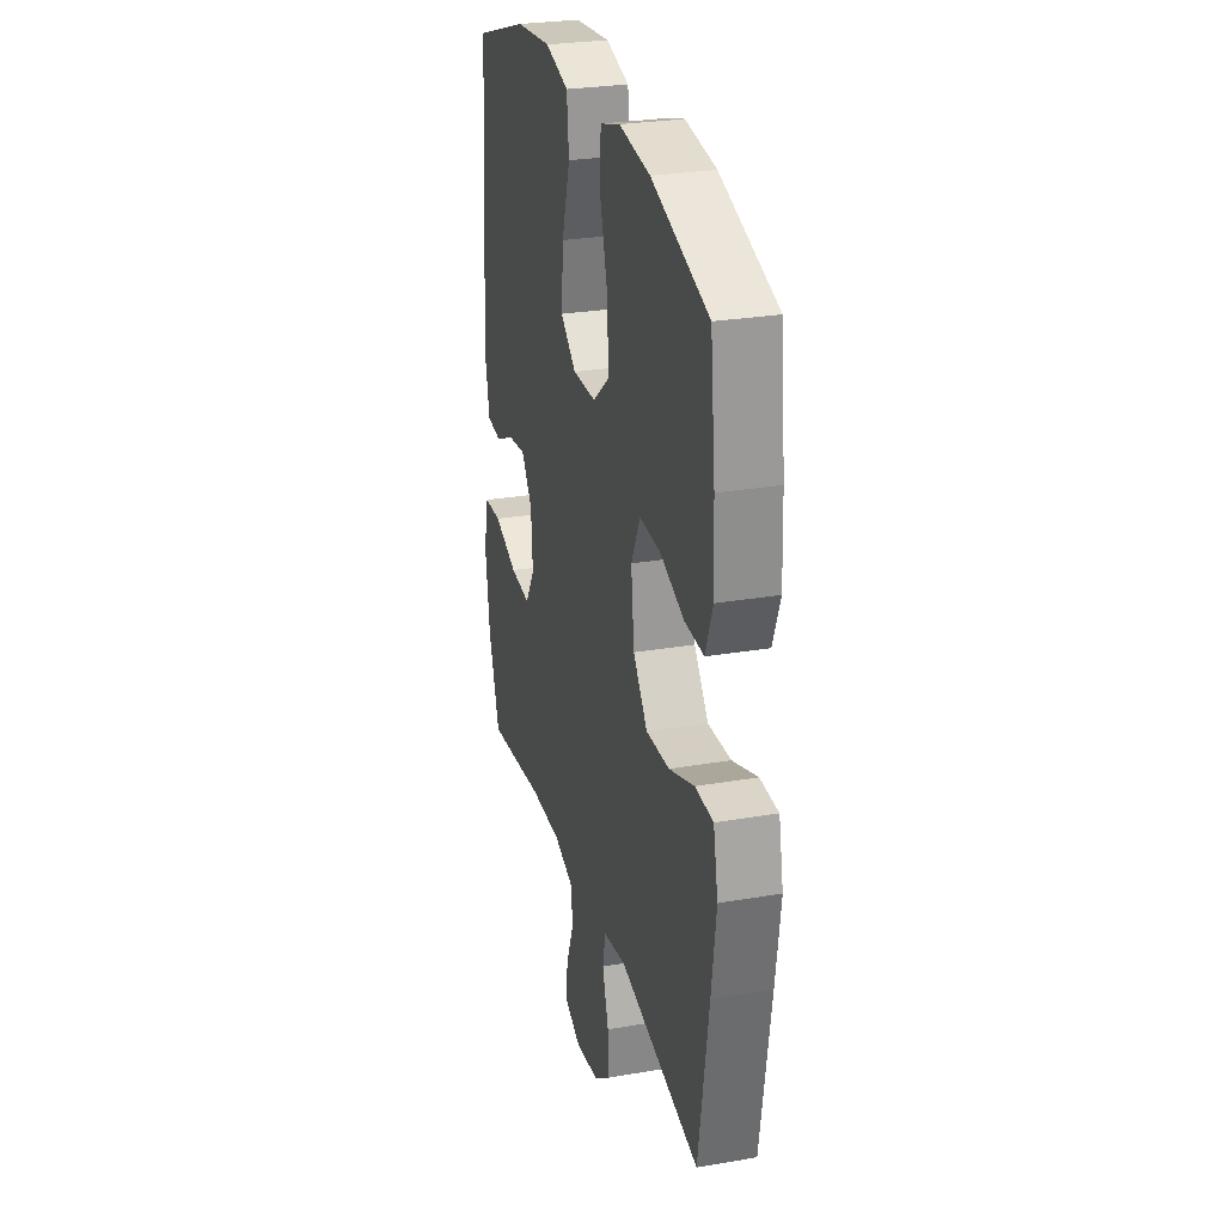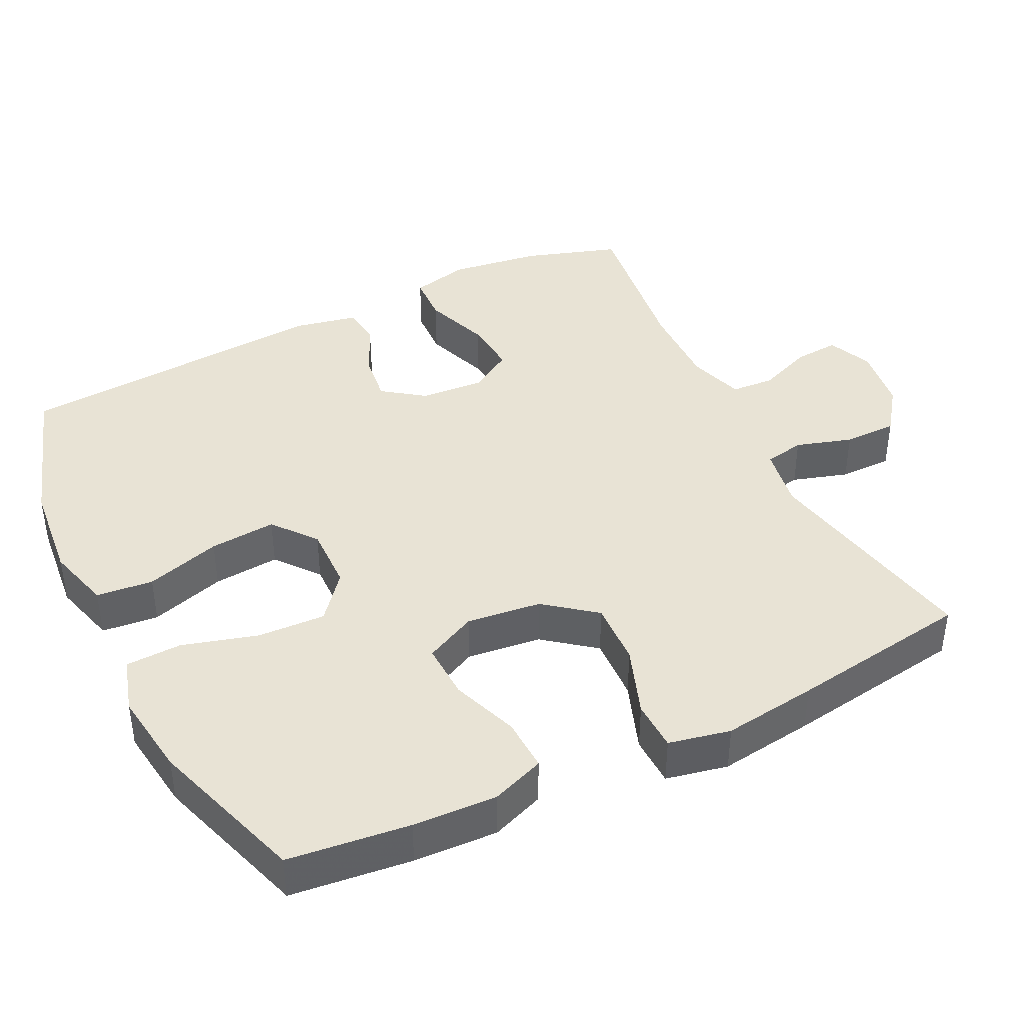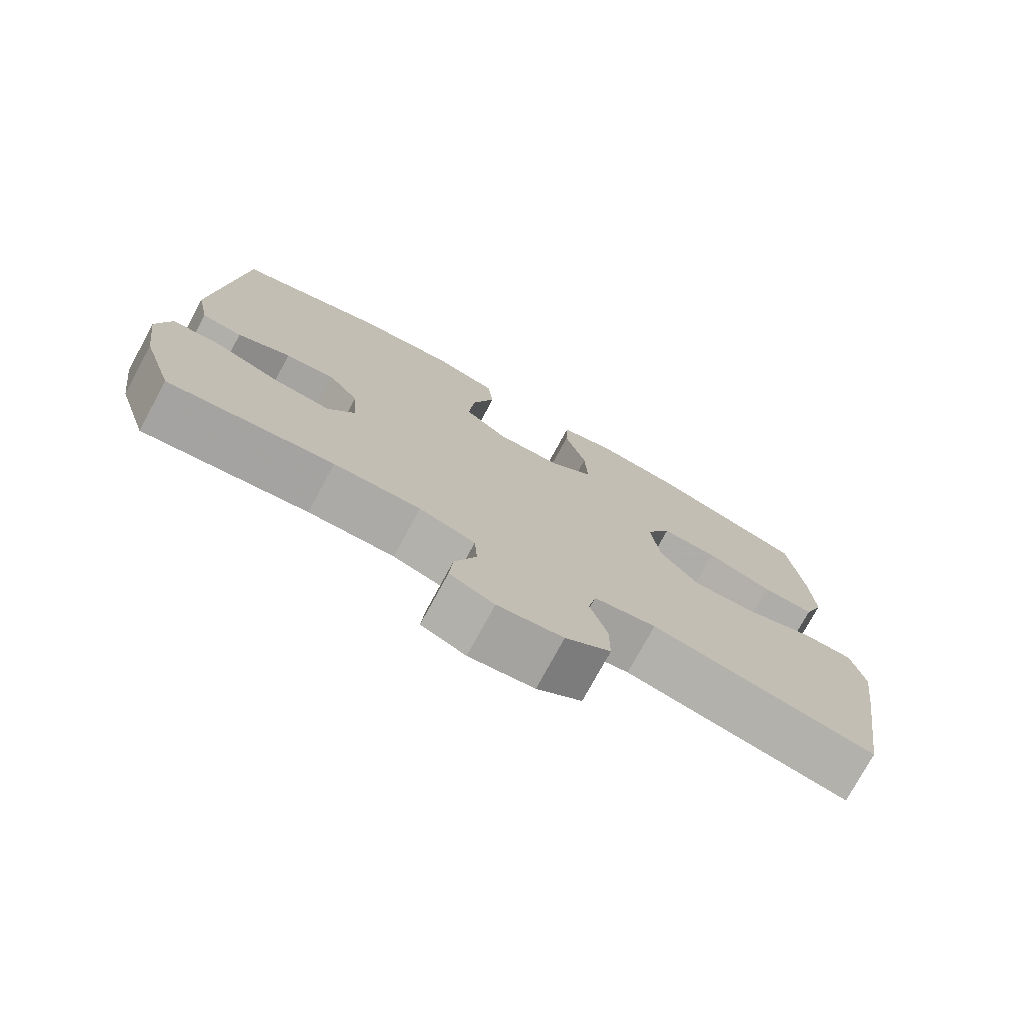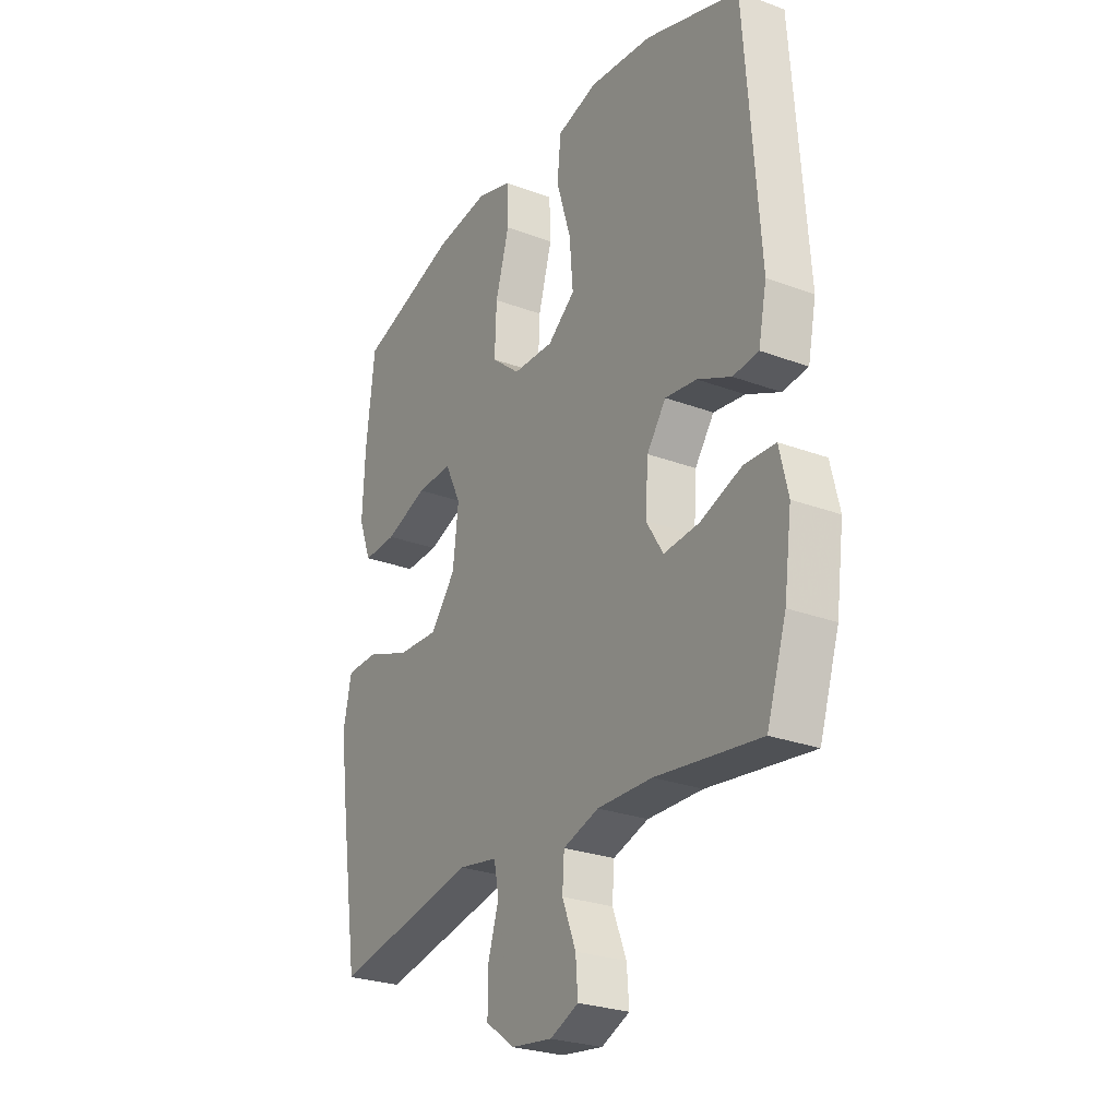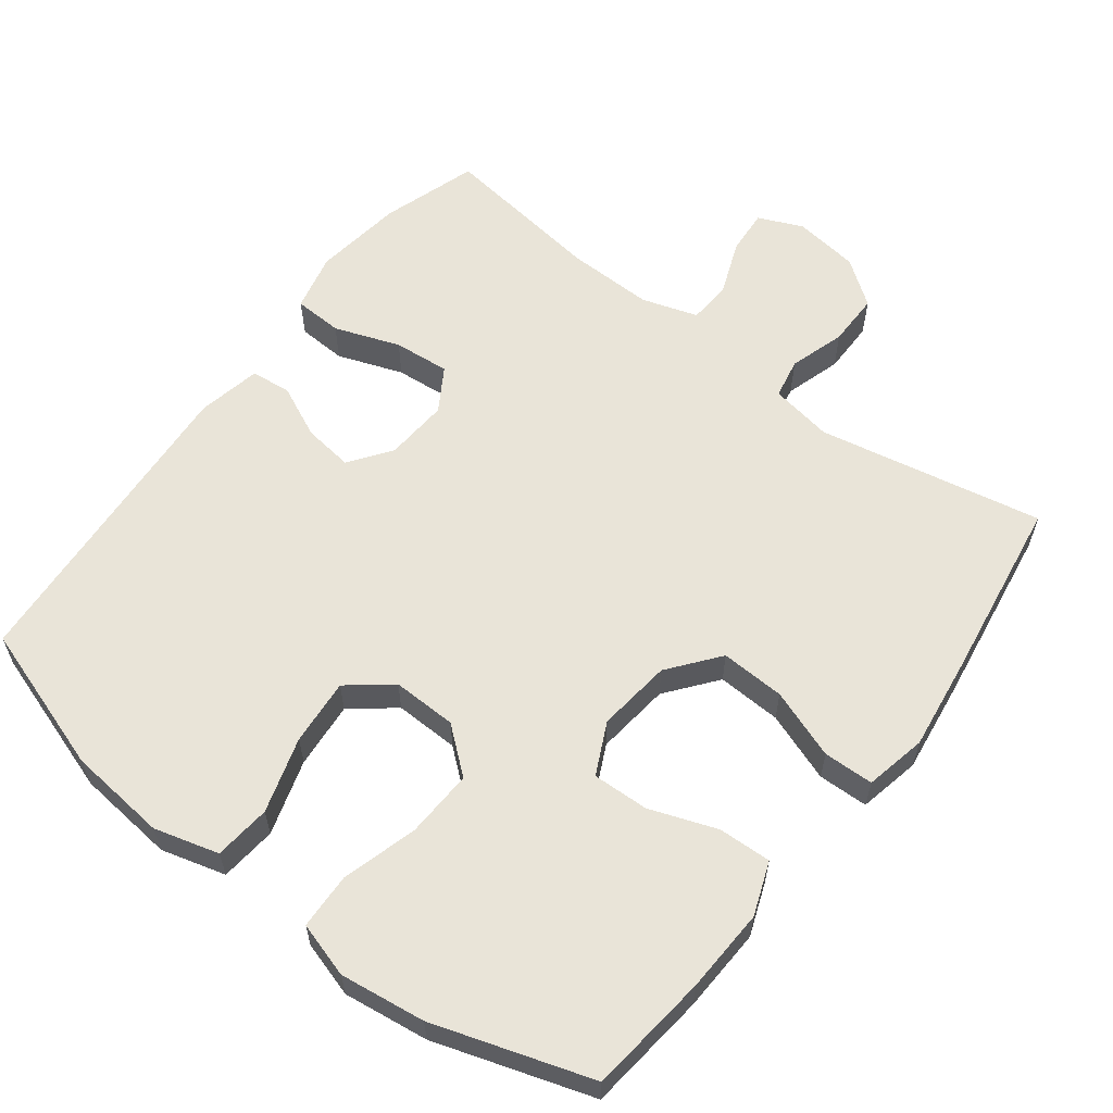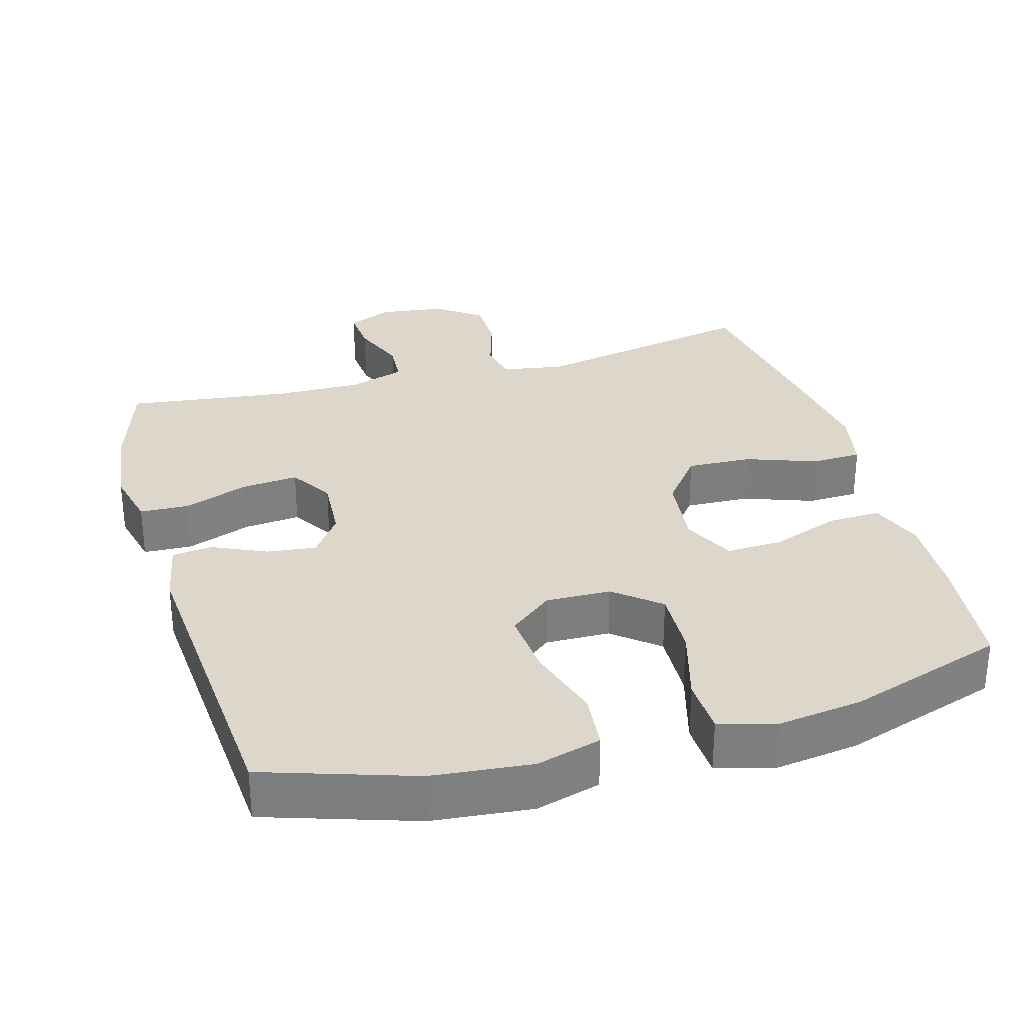
<metadata>
{"format":"obj","ext":"obj","renderer":"f3d","projection":"perspective","resolution":1024,"background":"white","views":[{"elev":27.6,"azim":75.3,"up":"+Z"},{"elev":41.3,"azim":63.8,"up":"+Y"},{"elev":-76.3,"azim":-28.6,"up":"+Z"},{"elev":-26.5,"azim":-120.5,"up":"+Z"},{"elev":60.0,"azim":37.4,"up":"+Y"},{"elev":30.8,"azim":-16.0,"up":"+Y"}]}
</metadata>
<code>
v 0.5 0.07 0.5
v 0.519 0.07 0.331
v 0.524 0.07 0.214
v 0.496 0.07 0.14
v 0.422 0.07 0.143
v 0.329 0.07 0.177
v 0.25 0.07 0.18
v 0.215 0.07 0.108
v 0.227 0.07 0.004
v 0.282 0.07 -0.066
v 0.372 0.07 -0.062
v 0.469 0.07 -0.027
v 0.539 0.07 -0.029
v 0.557 0.07 -0.115
v 0.539 0.07 -0.247
v 0.5 0.07 -0.5
v 0.186 0.07 -0.438
v 0.099 0.07 -0.453
v 0.088 0.07 -0.509
v 0.112 0.07 -0.587
v 0.112 0.07 -0.661
v 0.049 0.07 -0.707
v -0.042 0.07 -0.719
v -0.104 0.07 -0.692
v -0.099 0.07 -0.629
v -0.069 0.07 -0.553
v -0.073 0.07 -0.493
v -0.151 0.07 -0.468
v -0.271 0.07 -0.47
v -0.5 0.07 -0.5
v -0.543 0.07 -0.367
v -0.56 0.07 -0.242
v -0.541 0.07 -0.161
v -0.473 0.07 -0.158
v -0.382 0.07 -0.191
v -0.304 0.07 -0.198
v -0.267 0.07 -0.138
v -0.273 0.07 -0.049
v -0.315 0.07 0.009
v -0.384 0.07 0
v -0.458 0.07 -0.034
v -0.514 0.07 -0.028
v -0.532 0.07 0.061
v -0.5 0.07 0.5
v -0.293 0.07 0.568
v -0.155 0.07 0.582
v -0.065 0.07 0.557
v -0.057 0.07 0.478
v -0.089 0.07 0.373
v -0.097 0.07 0.28
v -0.037 0.07 0.232
v 0.053 0.07 0.234
v 0.116 0.07 0.286
v 0.112 0.07 0.381
v 0.082 0.07 0.486
v 0.085 0.07 0.564
v 0.162 0.07 0.587
v 0.281 0.07 0.571
v 0.5 0 0.5
v 0.519 0 0.331
v 0.524 0 0.214
v 0.496 0 0.14
v 0.422 0 0.143
v 0.329 0 0.177
v 0.25 0 0.18
v 0.215 0 0.108
v 0.227 0 0.004
v 0.282 0 -0.066
v 0.372 0 -0.062
v 0.469 0 -0.027
v 0.539 0 -0.029
v 0.557 0 -0.115
v 0.539 0 -0.247
v 0.5 0 -0.5
v 0.186 0 -0.438
v 0.099 0 -0.453
v 0.088 0 -0.509
v 0.112 0 -0.587
v 0.112 0 -0.661
v 0.049 0 -0.707
v -0.042 0 -0.719
v -0.104 0 -0.692
v -0.099 0 -0.629
v -0.069 0 -0.553
v -0.073 0 -0.493
v -0.151 0 -0.468
v -0.271 0 -0.47
v -0.5 0 -0.5
v -0.543 0 -0.367
v -0.56 0 -0.242
v -0.541 0 -0.161
v -0.473 0 -0.158
v -0.382 0 -0.191
v -0.304 0 -0.198
v -0.267 0 -0.138
v -0.273 0 -0.049
v -0.315 0 0.009
v -0.384 0 0
v -0.458 0 -0.034
v -0.514 0 -0.028
v -0.532 0 0.061
v -0.5 0 0.5
v -0.293 0 0.568
v -0.155 0 0.582
v -0.065 0 0.557
v -0.057 0 0.478
v -0.089 0 0.373
v -0.097 0 0.28
v -0.037 0 0.232
v 0.053 0 0.234
v 0.116 0 0.286
v 0.112 0 0.381
v 0.082 0 0.486
v 0.085 0 0.564
v 0.162 0 0.587
v 0.281 0 0.571
f 54 55 56 57
f 53 54 57 58
f 46 47 48 49
f 46 49 50
f 45 46 50
f 44 45 50
f 43 44 50 51
f 40 41 42 43
f 39 40 43 51
f 32 33 34 35
f 32 35 36
f 29 30 31 32
f 28 29 32 36
f 27 28 36 37
f 23 24 25 26
f 23 26 27
f 22 23 27
f 19 20 21 22
f 18 19 22 27
f 14 15 16 17
f 14 17 18
f 11 12 13 14
f 10 11 14 18
f 9 10 18 27
f 3 4 5 6
f 3 6 7
f 2 3 7
f 53 58 1 2
f 52 53 2 7
f 38 39 51 52
f 38 52 7 8
f 27 37 38
f 8 9 27 38
f 115 114 113 112
f 116 115 112 111
f 107 106 105 104
f 108 107 104
f 108 104 103
f 108 103 102
f 109 108 102 101
f 101 100 99 98
f 109 101 98 97
f 93 92 91 90
f 94 93 90
f 90 89 88 87
f 94 90 87 86
f 95 94 86 85
f 84 83 82 81
f 85 84 81
f 85 81 80
f 80 79 78 77
f 85 80 77 76
f 75 74 73 72
f 76 75 72
f 72 71 70 69
f 76 72 69 68
f 85 76 68 67
f 64 63 62 61
f 65 64 61
f 65 61 60
f 60 59 116 111
f 65 60 111 110
f 110 109 97 96
f 66 65 110 96
f 96 95 85
f 96 85 67 66
f 1 59 60 2
f 2 60 61 3
f 3 61 62 4
f 4 62 63 5
f 5 63 64 6
f 6 64 65 7
f 7 65 66 8
f 8 66 67 9
f 9 67 68 10
f 10 68 69 11
f 11 69 70 12
f 12 70 71 13
f 13 71 72 14
f 14 72 73 15
f 15 73 74 16
f 16 74 75 17
f 17 75 76 18
f 18 76 77 19
f 19 77 78 20
f 20 78 79 21
f 21 79 80 22
f 22 80 81 23
f 23 81 82 24
f 24 82 83 25
f 25 83 84 26
f 26 84 85 27
f 27 85 86 28
f 28 86 87 29
f 29 87 88 30
f 30 88 89 31
f 31 89 90 32
f 32 90 91 33
f 33 91 92 34
f 34 92 93 35
f 35 93 94 36
f 36 94 95 37
f 37 95 96 38
f 38 96 97 39
f 39 97 98 40
f 40 98 99 41
f 41 99 100 42
f 42 100 101 43
f 43 101 102 44
f 44 102 103 45
f 45 103 104 46
f 46 104 105 47
f 47 105 106 48
f 48 106 107 49
f 49 107 108 50
f 50 108 109 51
f 51 109 110 52
f 52 110 111 53
f 53 111 112 54
f 54 112 113 55
f 55 113 114 56
f 56 114 115 57
f 57 115 116 58
f 58 116 59 1

</code>
